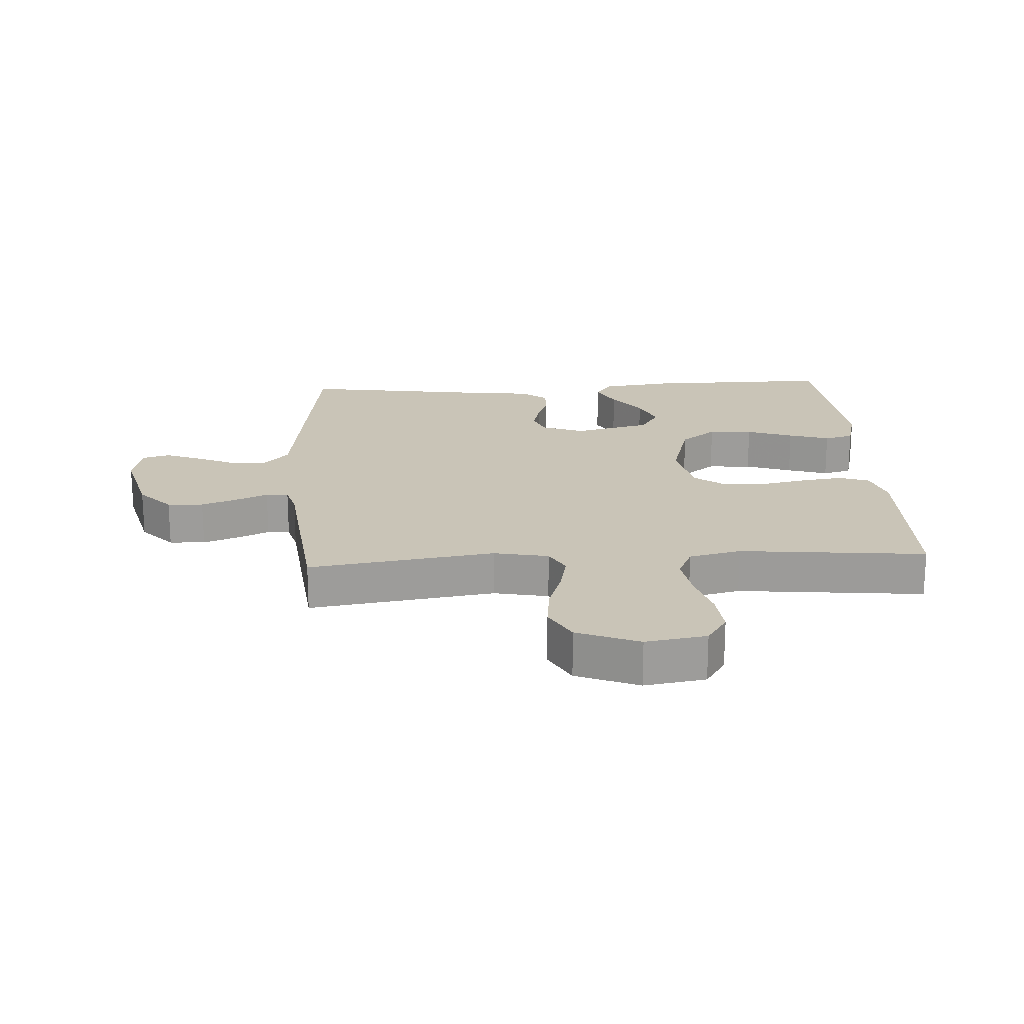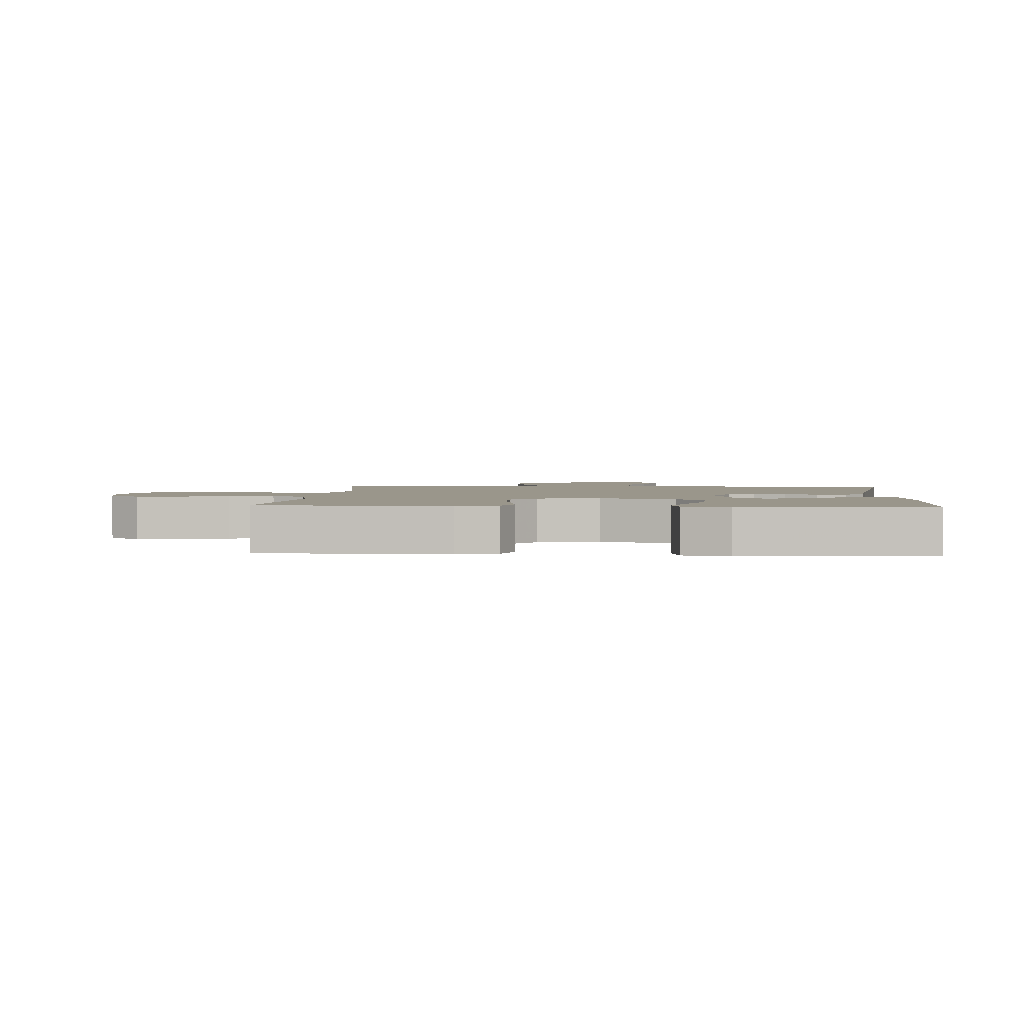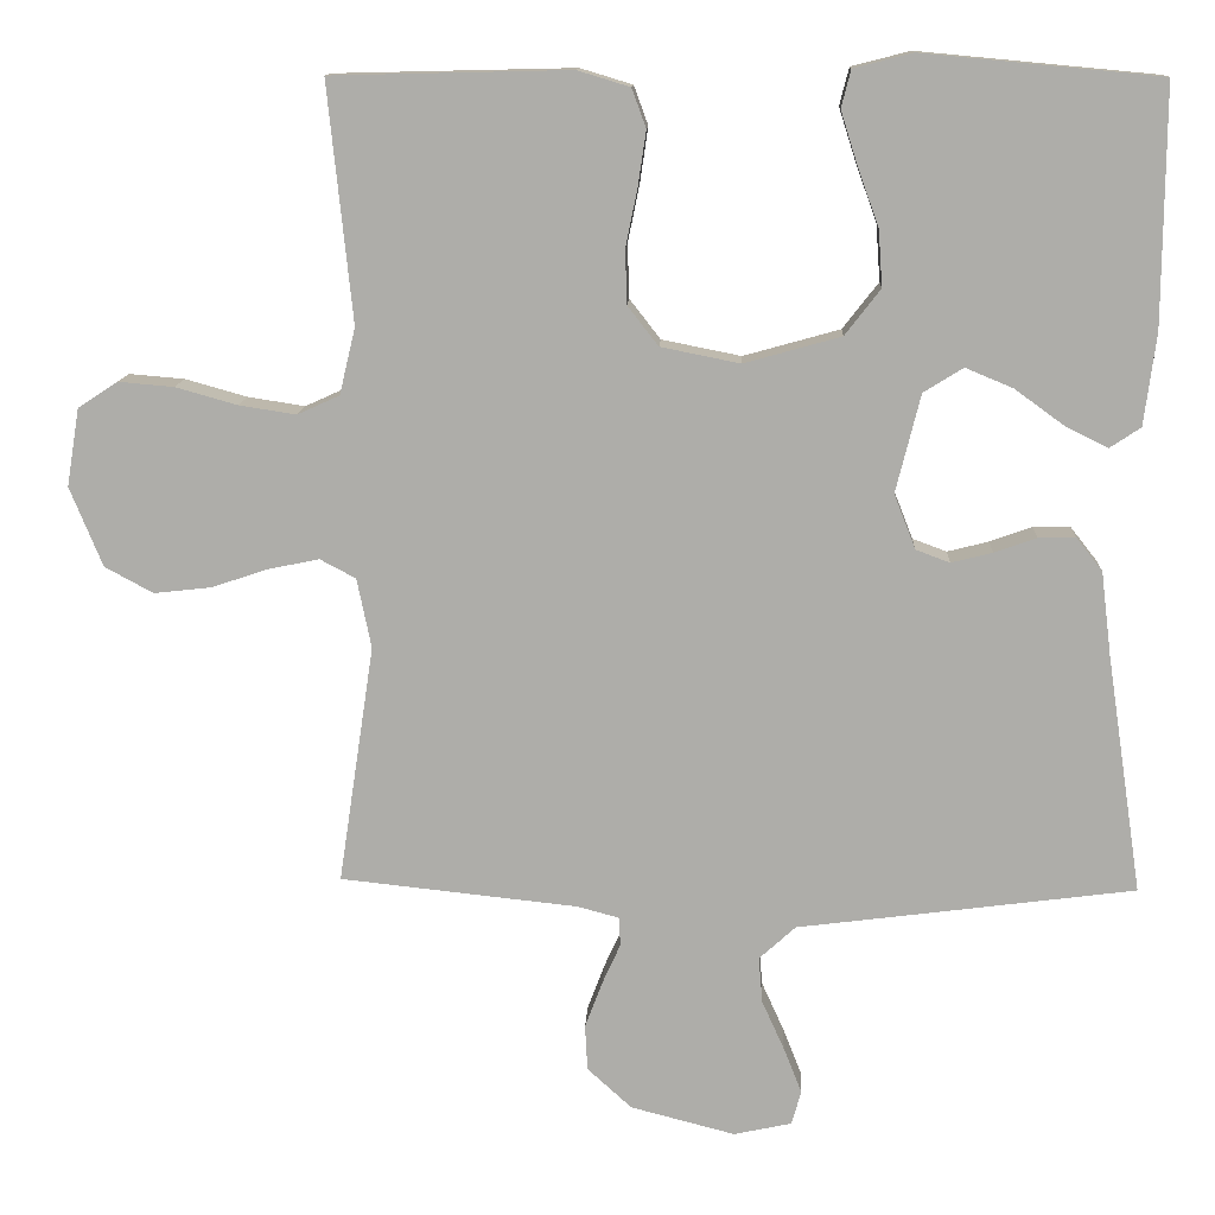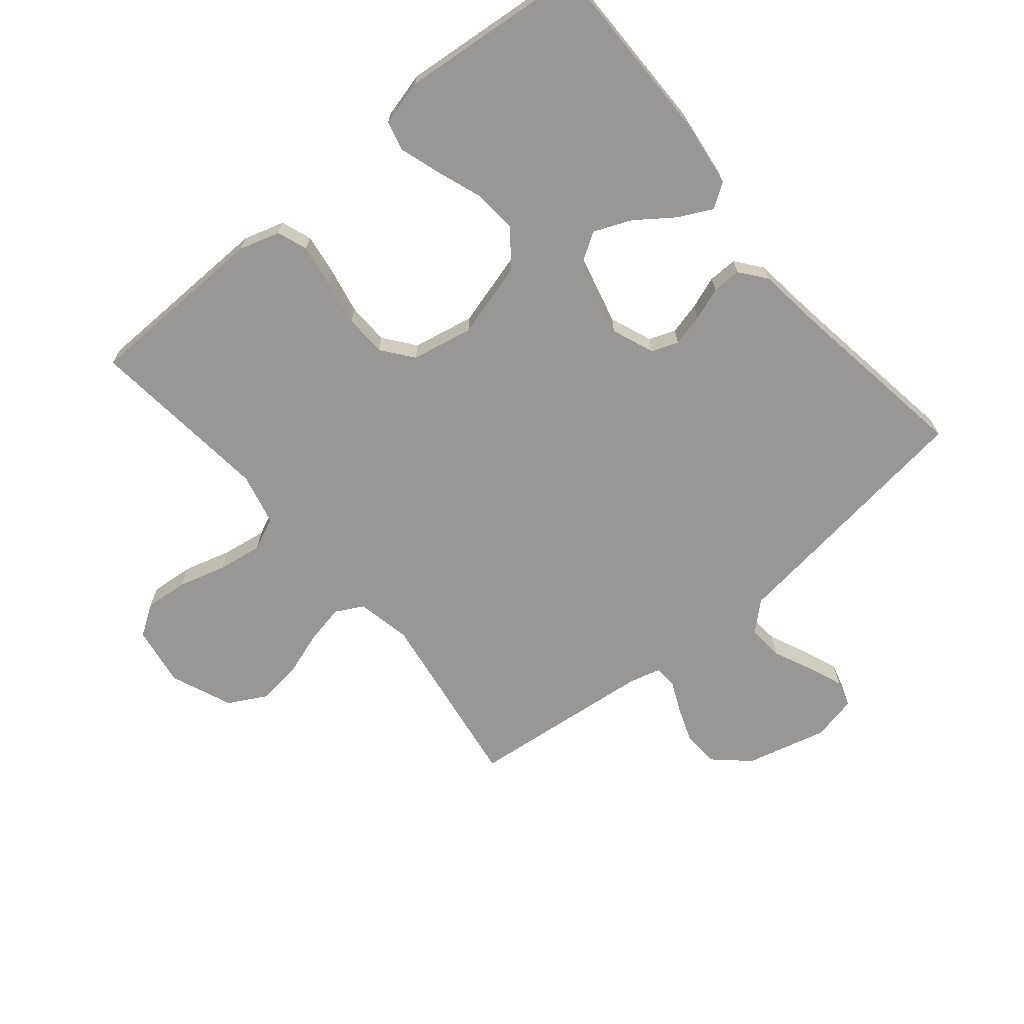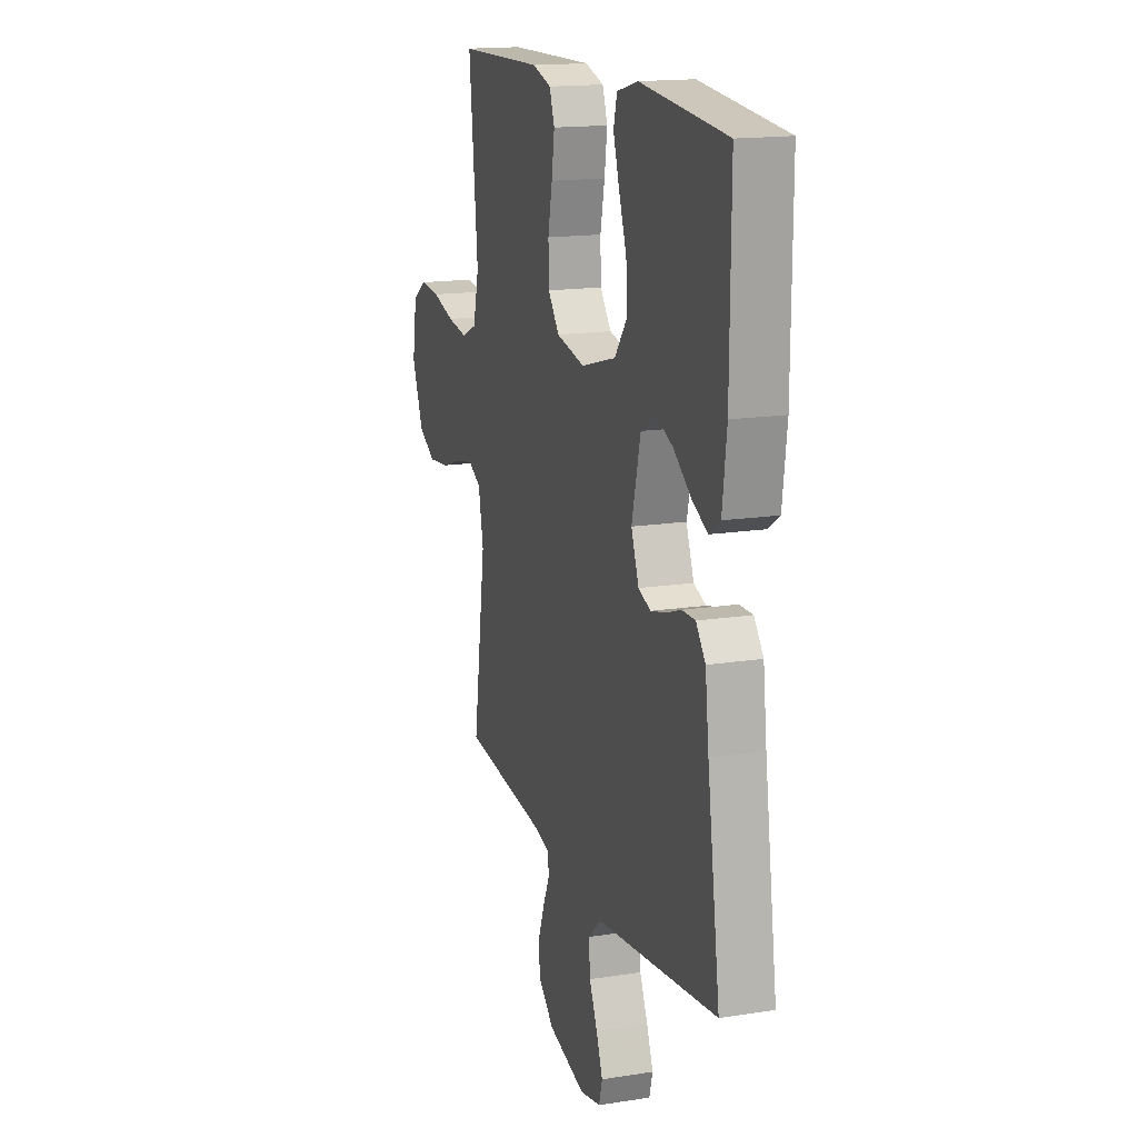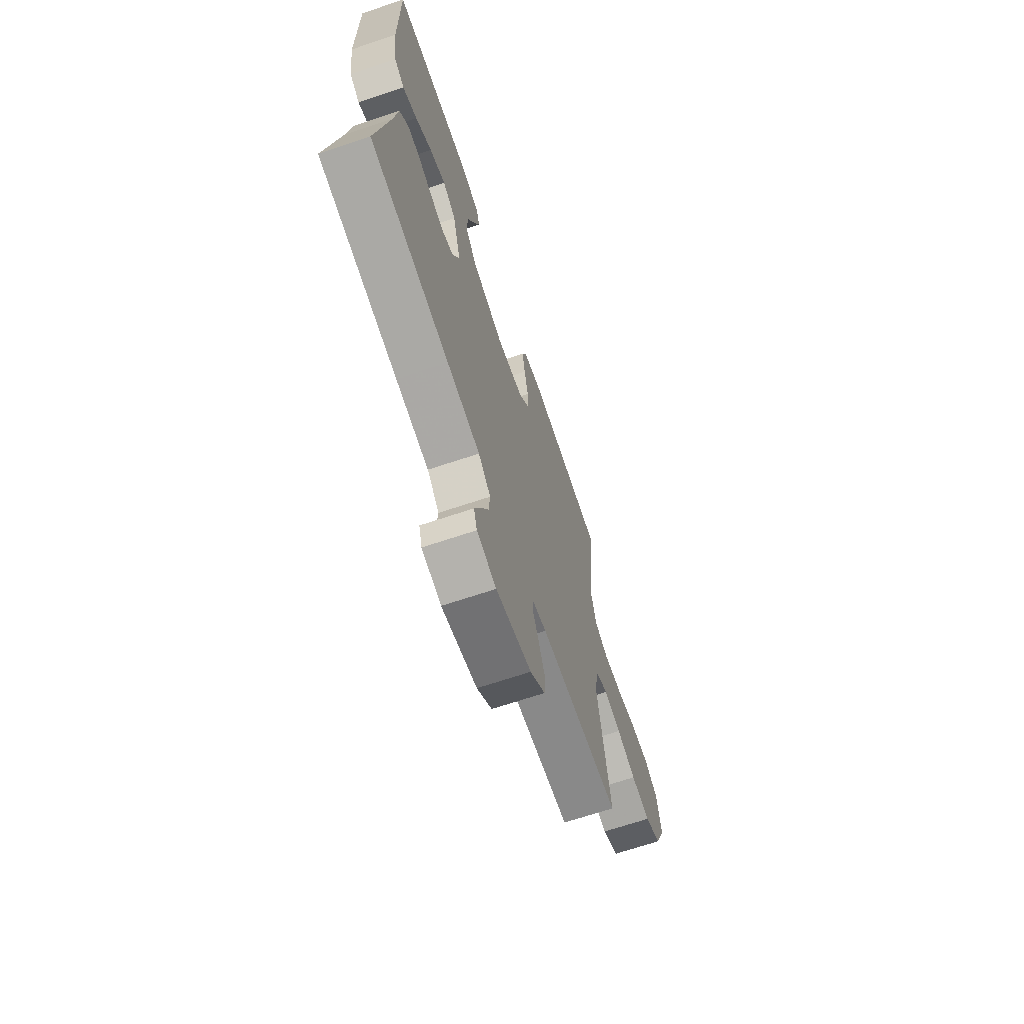
<metadata>
{"format":"obj","ext":"obj","renderer":"f3d","projection":"perspective","resolution":1024,"background":"white","views":[{"elev":19.9,"azim":-93.4,"up":"+Y"},{"elev":2.3,"azim":4.2,"up":"+Y"},{"elev":12.4,"azim":2.7,"up":"+Z"},{"elev":-68.2,"azim":39.8,"up":"+Y"},{"elev":16.2,"azim":72.1,"up":"+Z"},{"elev":-68.7,"azim":108.5,"up":"+Z"}]}
</metadata>
<code>
v 0.5 0.07 -0.5
v 0.2 0.07 -0.539
v 0.075 0.07 -0.555
v 0.029 0.07 -0.597
v 0.034 0.07 -0.655
v 0.062 0.07 -0.717
v 0.085 0.07 -0.775
v 0.073 0.07 -0.818
v 0 0.07 -0.834
v -0.132 0.07 -0.8
v -0.188 0.07 -0.749
v -0.191 0.07 -0.691
v -0.169 0.07 -0.633
v -0.146 0.07 -0.582
v -0.148 0.07 -0.546
v -0.2 0.07 -0.532
v -0.5 0.07 -0.5
v -0.455 0.07 -0.2
v -0.473 0.07 -0.112
v -0.518 0.07 -0.088
v -0.582 0.07 -0.101
v -0.654 0.07 -0.125
v -0.726 0.07 -0.133
v -0.787 0.07 -0.1
v -0.828 0.07 0
v -0.812 0.07 0.098
v -0.762 0.07 0.131
v -0.692 0.07 0.125
v -0.614 0.07 0.103
v -0.542 0.07 0.092
v -0.489 0.07 0.116
v -0.469 0.07 0.2
v -0.5 0.07 0.5
v -0.2 0.07 0.507
v -0.134 0.07 0.487
v -0.116 0.07 0.438
v -0.126 0.07 0.37
v -0.141 0.07 0.296
v -0.139 0.07 0.228
v -0.1 0.07 0.178
v 0 0.07 0.158
v 0.122 0.07 0.192
v 0.167 0.07 0.25
v 0.162 0.07 0.321
v 0.135 0.07 0.396
v 0.114 0.07 0.462
v 0.126 0.07 0.509
v 0.2 0.07 0.528
v 0.5 0.07 0.5
v 0.498 0.07 0.2
v 0.483 0.07 0.084
v 0.444 0.07 0.058
v 0.39 0.07 0.085
v 0.328 0.07 0.13
v 0.268 0.07 0.155
v 0.218 0.07 0.124
v 0.187 0.07 0
v 0.214 0.07 -0.069
v 0.257 0.07 -0.085
v 0.309 0.07 -0.072
v 0.362 0.07 -0.053
v 0.409 0.07 -0.052
v 0.442 0.07 -0.094
v 0.455 0.07 -0.2
v 0.5 0 -0.5
v 0.2 0 -0.539
v 0.075 0 -0.555
v 0.029 0 -0.597
v 0.034 0 -0.655
v 0.062 0 -0.717
v 0.085 0 -0.775
v 0.073 0 -0.818
v 0 0 -0.834
v -0.132 0 -0.8
v -0.188 0 -0.749
v -0.191 0 -0.691
v -0.169 0 -0.633
v -0.146 0 -0.582
v -0.148 0 -0.546
v -0.2 0 -0.532
v -0.5 0 -0.5
v -0.455 0 -0.2
v -0.473 0 -0.112
v -0.518 0 -0.088
v -0.582 0 -0.101
v -0.654 0 -0.125
v -0.726 0 -0.133
v -0.787 0 -0.1
v -0.828 0 0
v -0.812 0 0.098
v -0.762 0 0.131
v -0.692 0 0.125
v -0.614 0 0.103
v -0.542 0 0.092
v -0.489 0 0.116
v -0.469 0 0.2
v -0.5 0 0.5
v -0.2 0 0.507
v -0.134 0 0.487
v -0.116 0 0.438
v -0.126 0 0.37
v -0.141 0 0.296
v -0.139 0 0.228
v -0.1 0 0.178
v 0 0 0.158
v 0.122 0 0.192
v 0.167 0 0.25
v 0.162 0 0.321
v 0.135 0 0.396
v 0.114 0 0.462
v 0.126 0 0.509
v 0.2 0 0.528
v 0.5 0 0.5
v 0.498 0 0.2
v 0.483 0 0.084
v 0.444 0 0.058
v 0.39 0 0.085
v 0.328 0 0.13
v 0.268 0 0.155
v 0.218 0 0.124
v 0.187 0 0
v 0.214 0 -0.069
v 0.257 0 -0.085
v 0.309 0 -0.072
v 0.362 0 -0.053
v 0.409 0 -0.052
v 0.442 0 -0.094
v 0.455 0 -0.2
f 62 63 64
f 61 62 64
f 60 61 64
f 1 2 3
f 64 1 3
f 60 64 3
f 59 60 3
f 58 59 3 4
f 57 58 4
f 56 57 4
f 52 53 54
f 51 52 54
f 50 51 54
f 49 50 54
f 48 49 54
f 47 48 54
f 46 47 54
f 45 46 54
f 44 45 54
f 43 44 54 55
f 42 43 55 56
f 36 37 38
f 35 36 38
f 34 35 38
f 33 34 38
f 32 33 38
f 31 32 38 39
f 30 31 39 40
f 27 28 29
f 26 27 29
f 25 26 29
f 24 25 29
f 23 24 29
f 22 23 29
f 21 22 29
f 20 21 29 30
f 30 40 41
f 20 30 41
f 19 20 41
f 16 17 18
f 41 42 56
f 19 41 56
f 18 19 56
f 16 18 56
f 15 16 56
f 12 13 14
f 11 12 14
f 10 11 14
f 9 10 14
f 8 9 14
f 7 8 14
f 6 7 14
f 5 6 14
f 15 56 4
f 4 5 14 15
f 128 127 126
f 128 126 125
f 128 125 124
f 67 66 65
f 67 65 128
f 67 128 124
f 67 124 123
f 68 67 123 122
f 68 122 121
f 68 121 120
f 118 117 116
f 118 116 115
f 118 115 114
f 118 114 113
f 118 113 112
f 118 112 111
f 118 111 110
f 118 110 109
f 118 109 108
f 119 118 108 107
f 120 119 107 106
f 102 101 100
f 102 100 99
f 102 99 98
f 102 98 97
f 102 97 96
f 103 102 96 95
f 104 103 95 94
f 93 92 91
f 93 91 90
f 93 90 89
f 93 89 88
f 93 88 87
f 93 87 86
f 93 86 85
f 94 93 85 84
f 105 104 94
f 105 94 84
f 105 84 83
f 82 81 80
f 120 106 105
f 120 105 83
f 120 83 82
f 120 82 80
f 120 80 79
f 78 77 76
f 78 76 75
f 78 75 74
f 78 74 73
f 78 73 72
f 78 72 71
f 78 71 70
f 78 70 69
f 68 120 79
f 79 78 69 68
f 1 65 66 2
f 2 66 67 3
f 3 67 68 4
f 4 68 69 5
f 5 69 70 6
f 6 70 71 7
f 7 71 72 8
f 8 72 73 9
f 9 73 74 10
f 10 74 75 11
f 11 75 76 12
f 12 76 77 13
f 13 77 78 14
f 14 78 79 15
f 15 79 80 16
f 16 80 81 17
f 17 81 82 18
f 18 82 83 19
f 19 83 84 20
f 20 84 85 21
f 21 85 86 22
f 22 86 87 23
f 23 87 88 24
f 24 88 89 25
f 25 89 90 26
f 26 90 91 27
f 27 91 92 28
f 28 92 93 29
f 29 93 94 30
f 30 94 95 31
f 31 95 96 32
f 32 96 97 33
f 33 97 98 34
f 34 98 99 35
f 35 99 100 36
f 36 100 101 37
f 37 101 102 38
f 38 102 103 39
f 39 103 104 40
f 40 104 105 41
f 41 105 106 42
f 42 106 107 43
f 43 107 108 44
f 44 108 109 45
f 45 109 110 46
f 46 110 111 47
f 47 111 112 48
f 48 112 113 49
f 49 113 114 50
f 50 114 115 51
f 51 115 116 52
f 52 116 117 53
f 53 117 118 54
f 54 118 119 55
f 55 119 120 56
f 56 120 121 57
f 57 121 122 58
f 58 122 123 59
f 59 123 124 60
f 60 124 125 61
f 61 125 126 62
f 62 126 127 63
f 63 127 128 64
f 64 128 65 1

</code>
